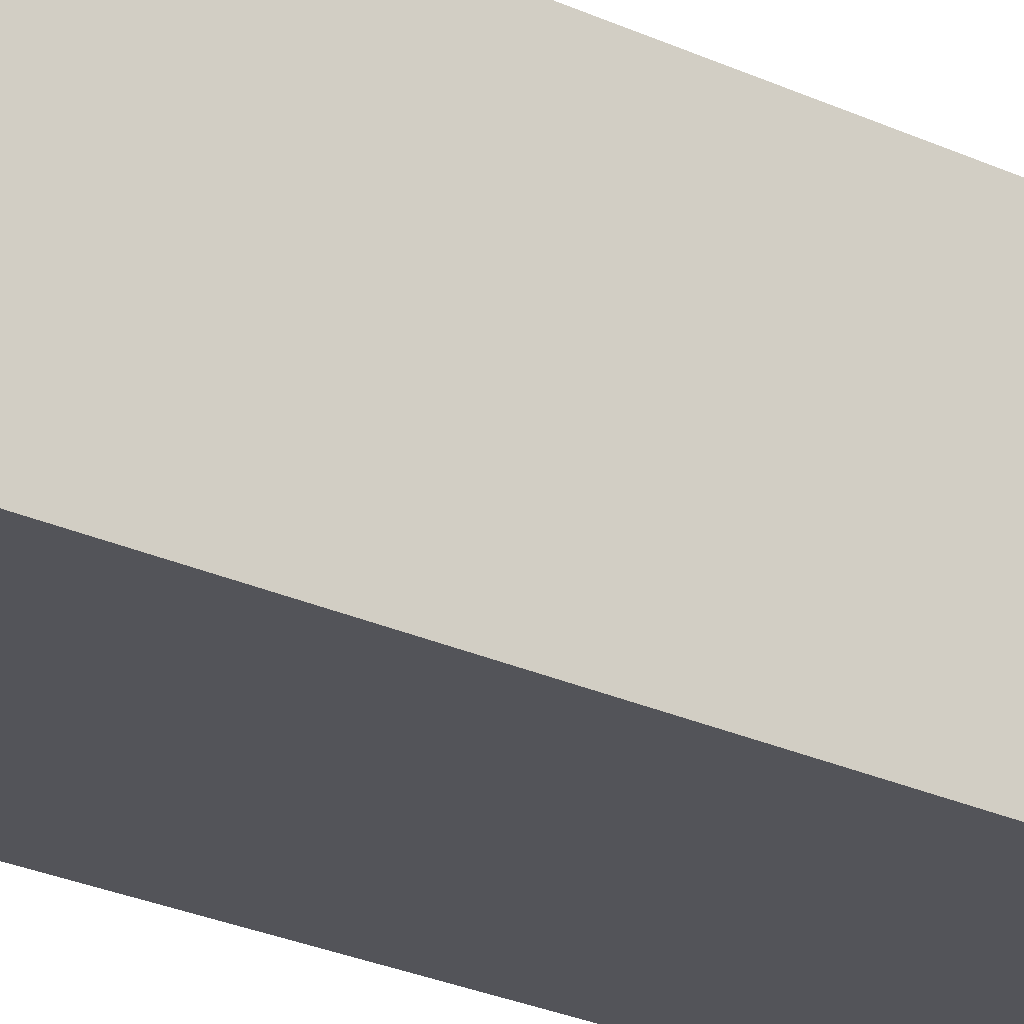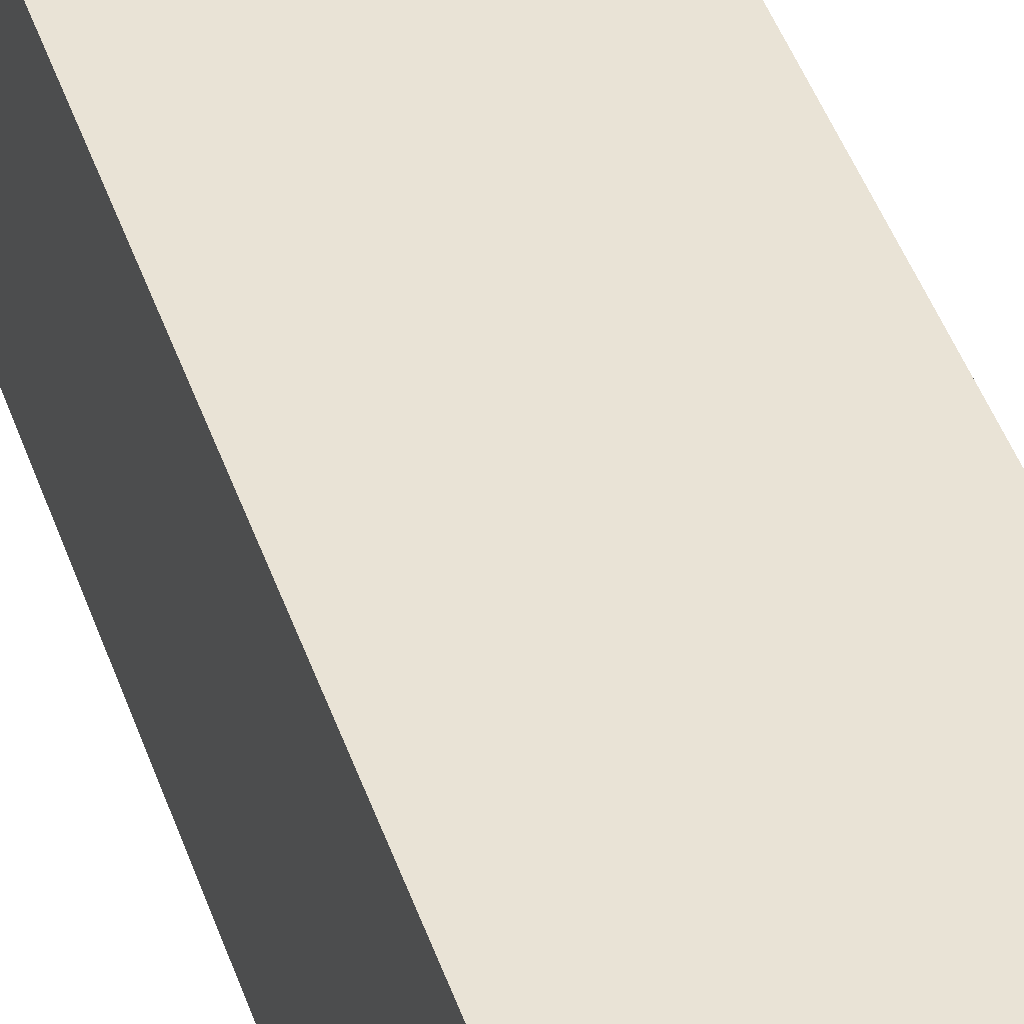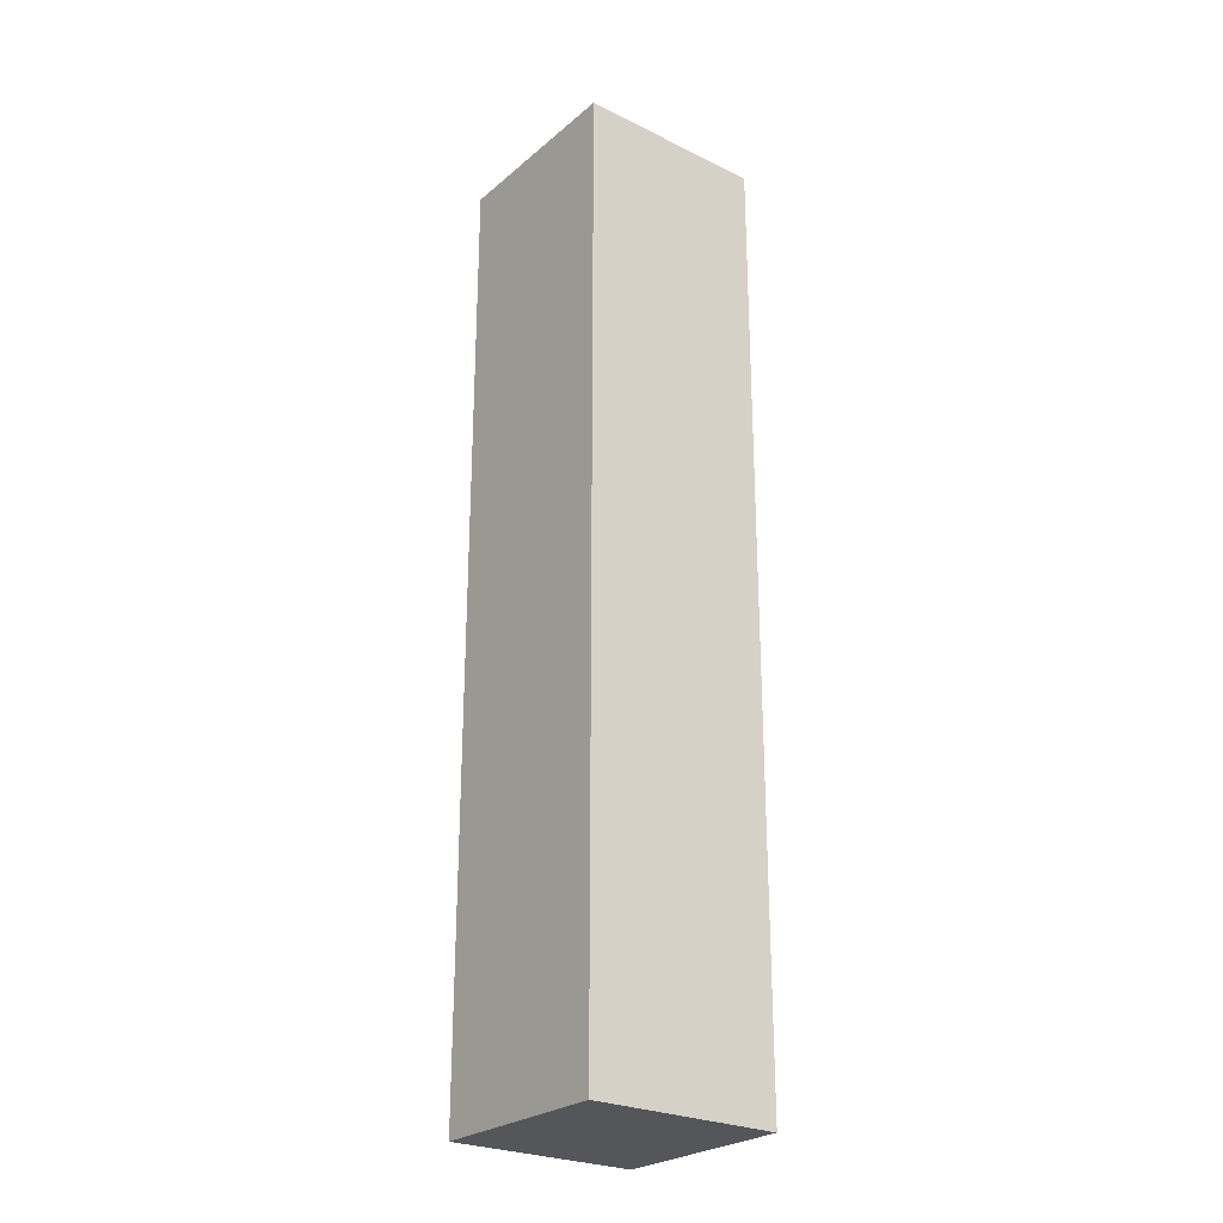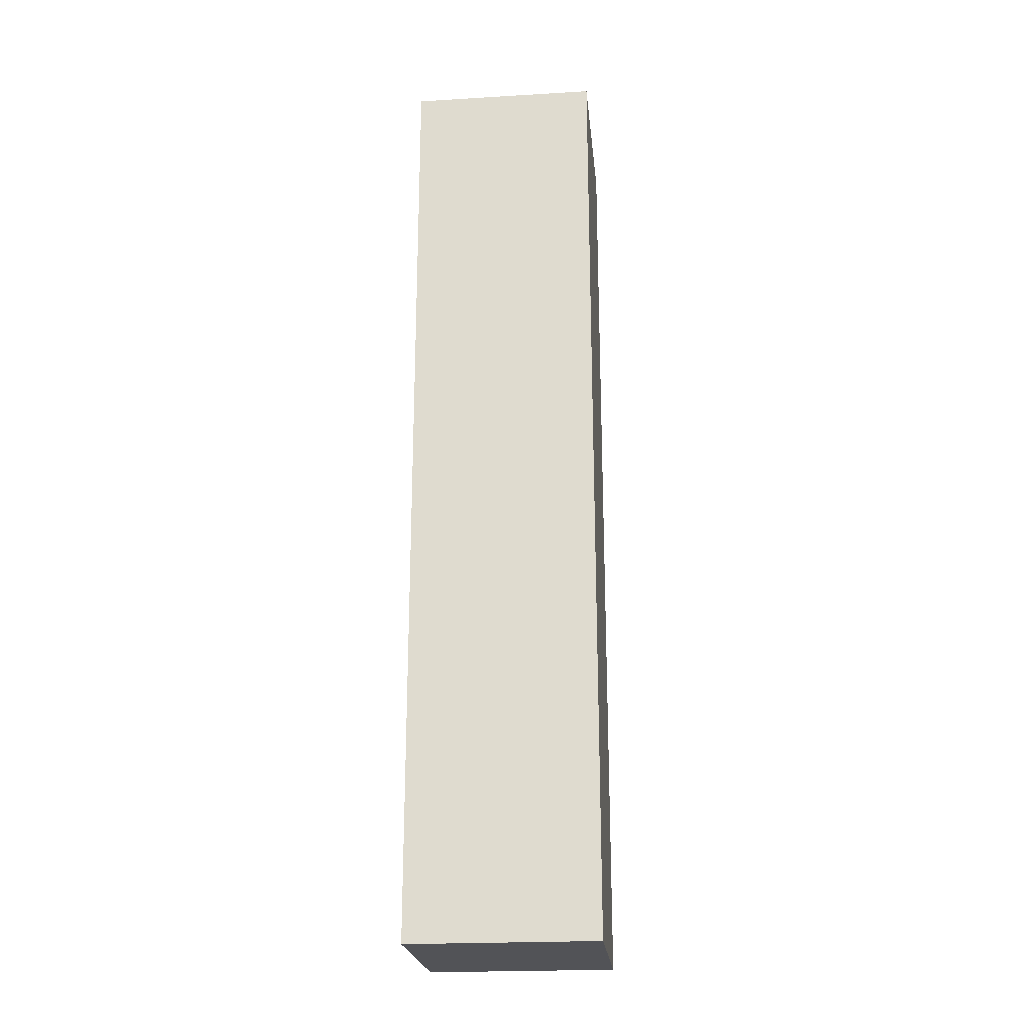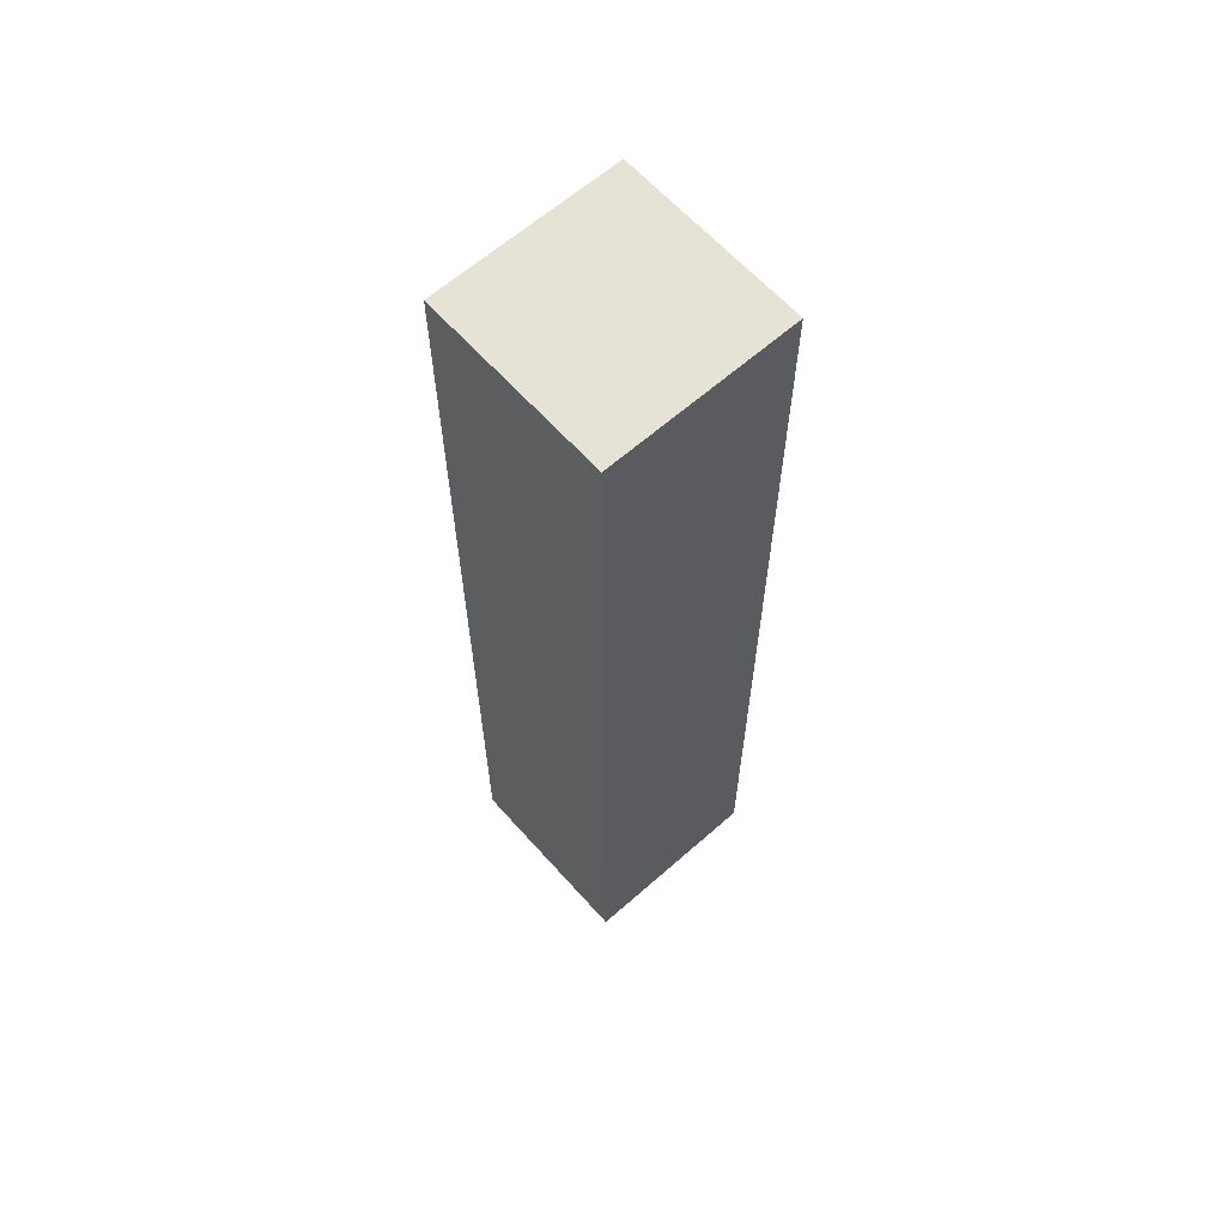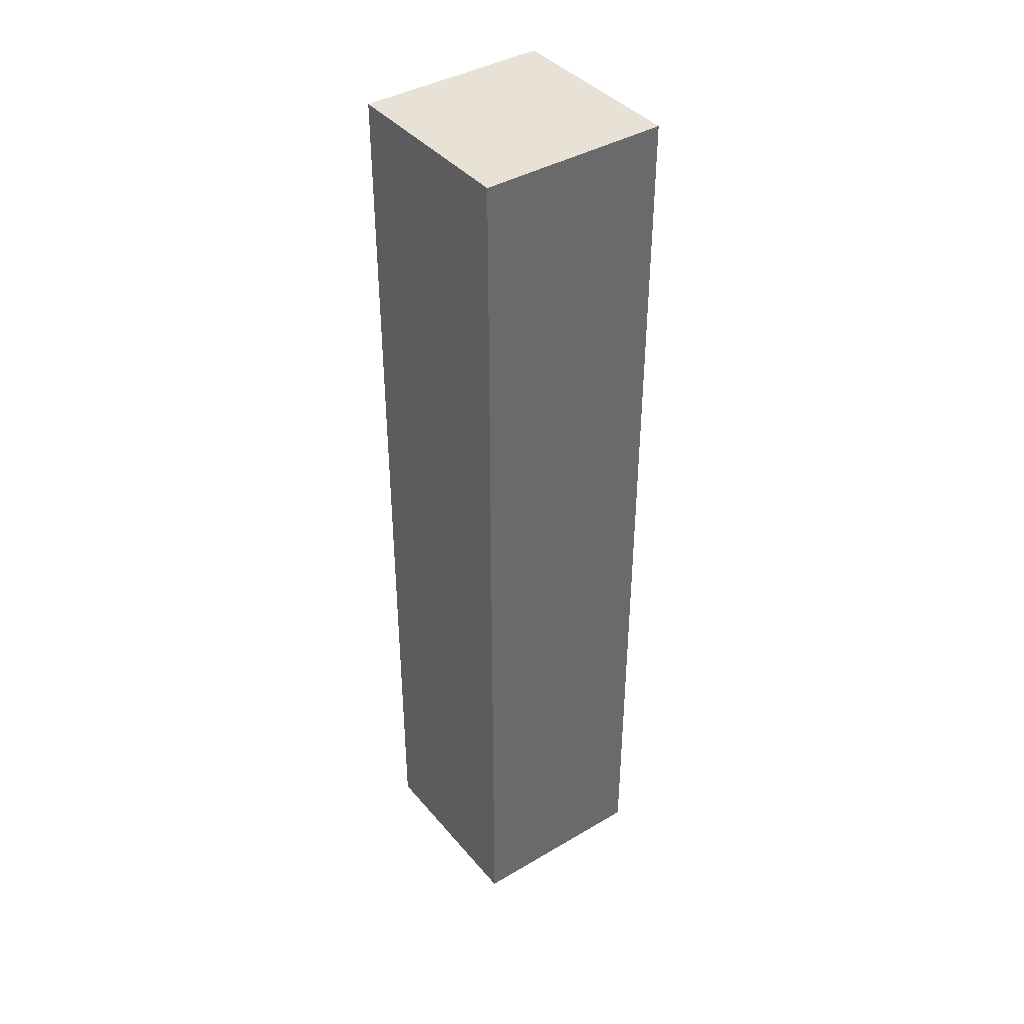
<metadata>
{"format":"obj","ext":"obj","renderer":"f3d","projection":"perspective","resolution":1024,"background":"white","views":[{"elev":-23.8,"azim":51.4,"up":"+Z"},{"elev":42.1,"azim":-17.6,"up":"+Z"},{"elev":-26.0,"azim":52.3,"up":"+Y"},{"elev":-22.5,"azim":-174.1,"up":"+Y"},{"elev":63.1,"azim":48.3,"up":"+Y"},{"elev":40.2,"azim":-35.9,"up":"+Y"}]}
</metadata>
<code>
g default
v 0.7635 2.795 0.25
v 1.263 2.795 0.25
v 0.7635 5.295 0.25
v 1.263 5.295 0.25
v 0.7635 5.295 -0.25
v 1.263 5.295 -0.25
v 0.7635 2.795 -0.25
v 1.263 2.795 -0.25
g Arm1:pCube2
f 1 2 4 3
f 3 4 6 5
f 5 6 8 7
f 7 8 2 1
f 2 8 6 4
f 7 1 3 5

</code>
